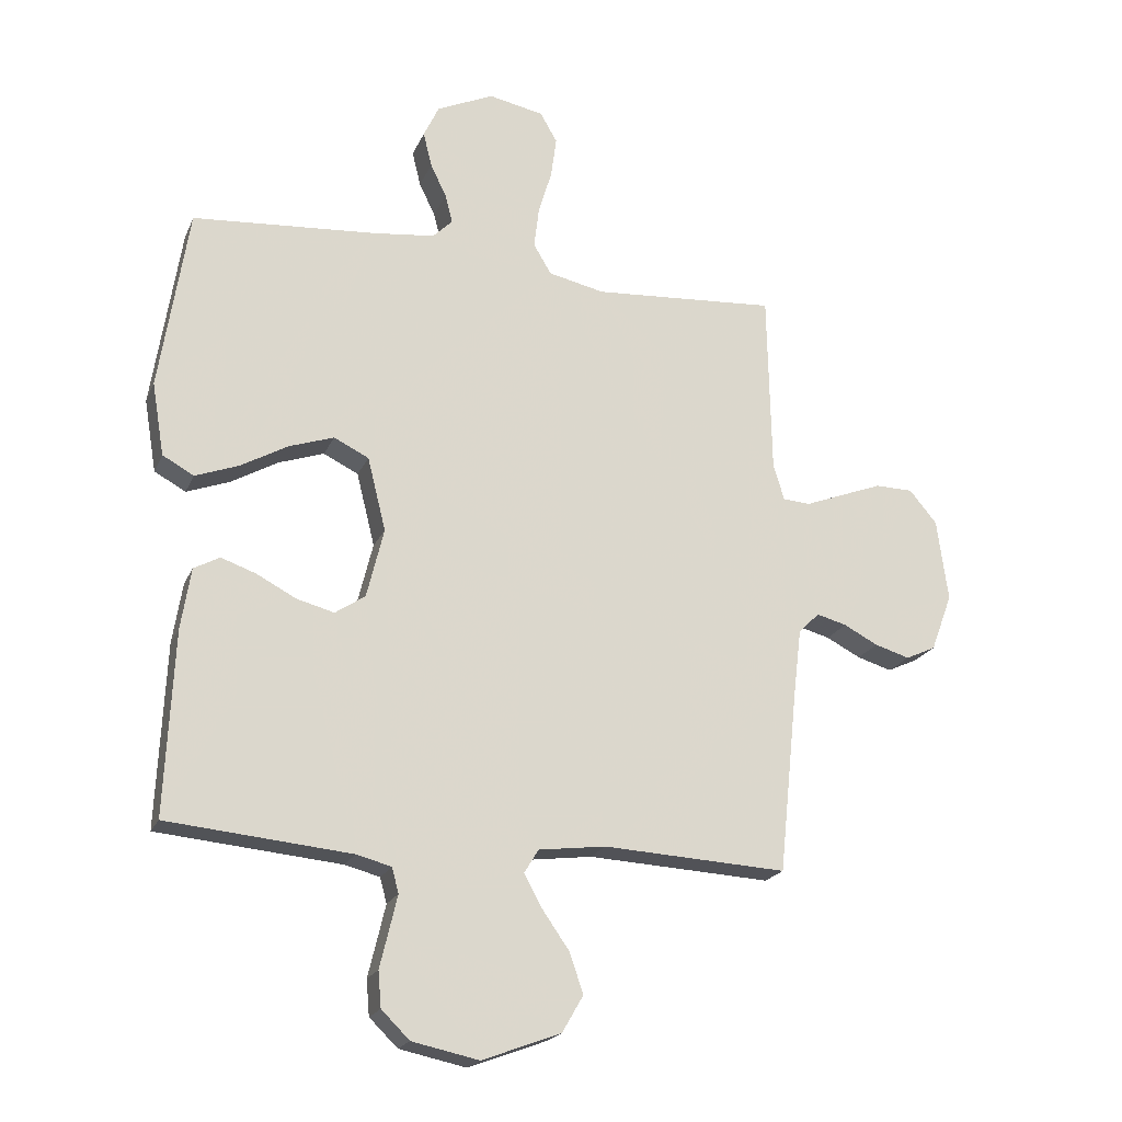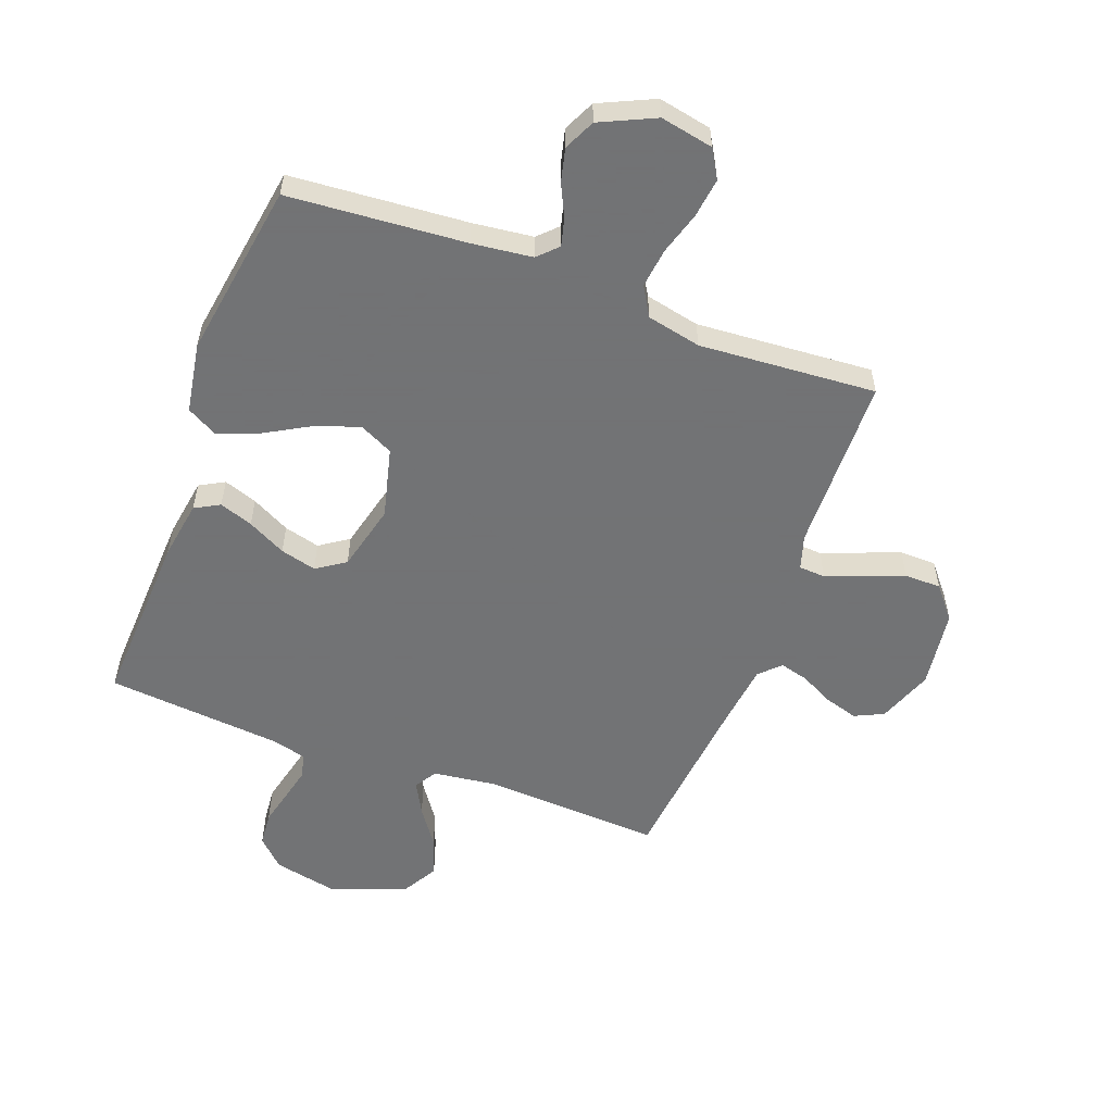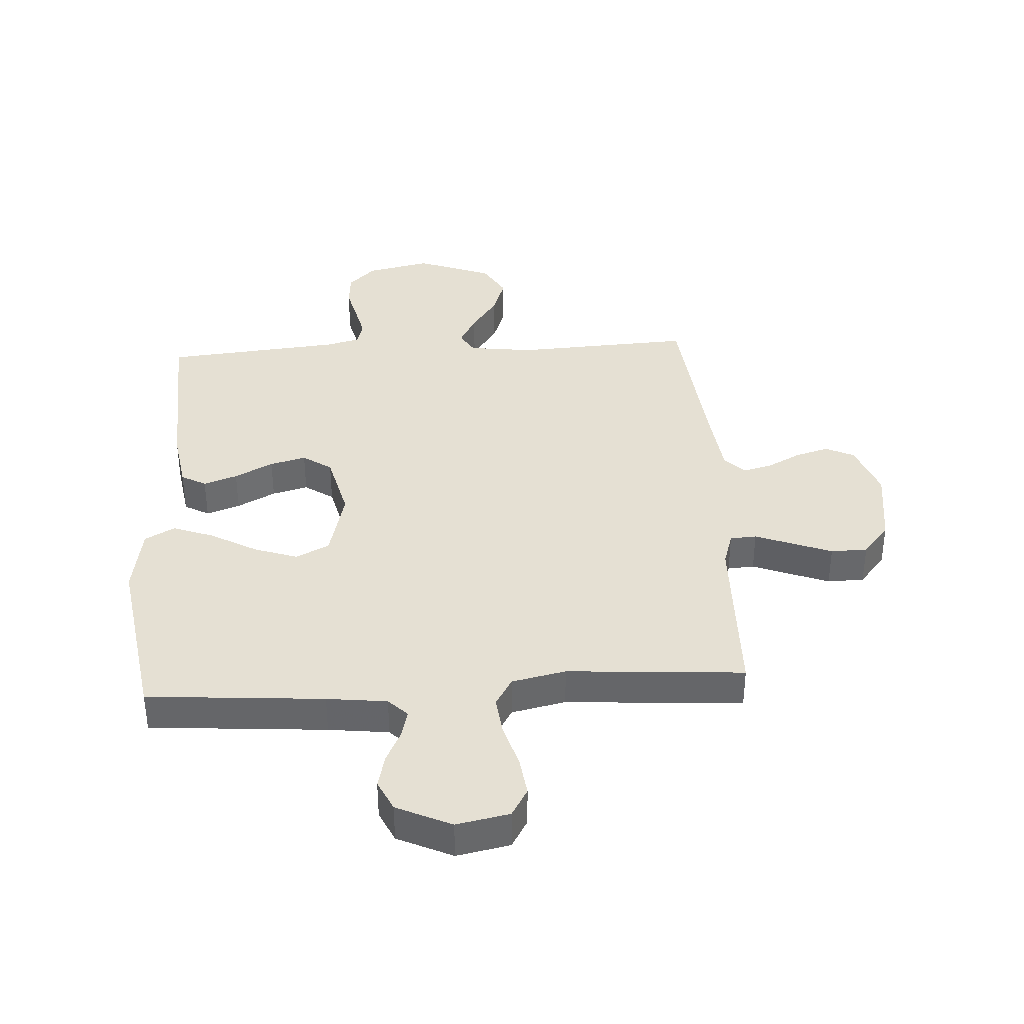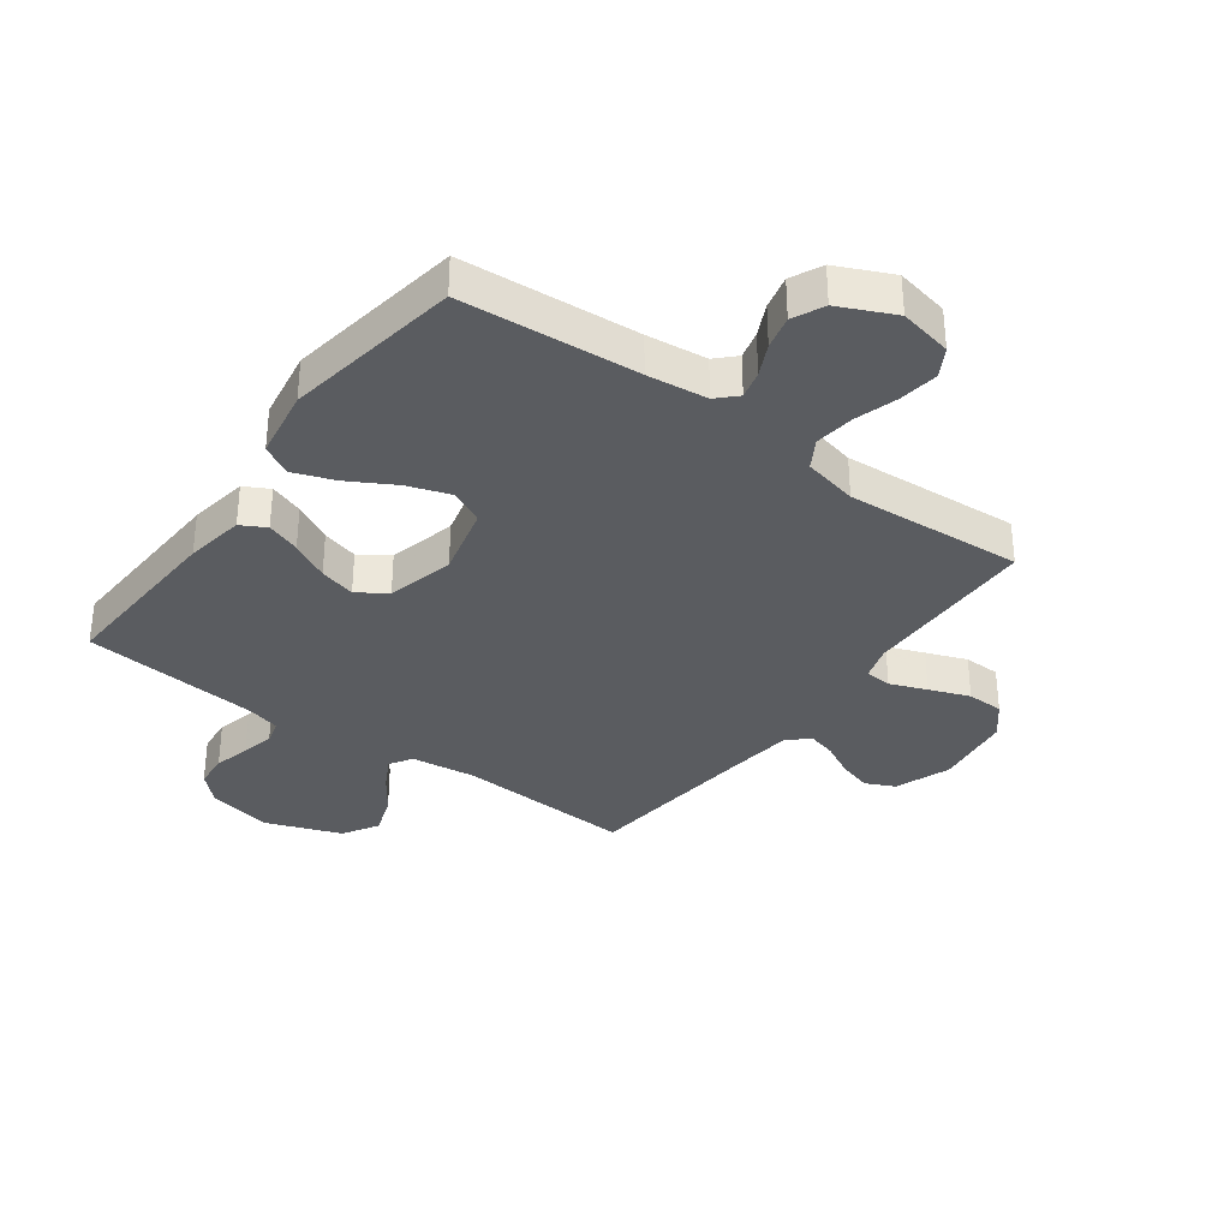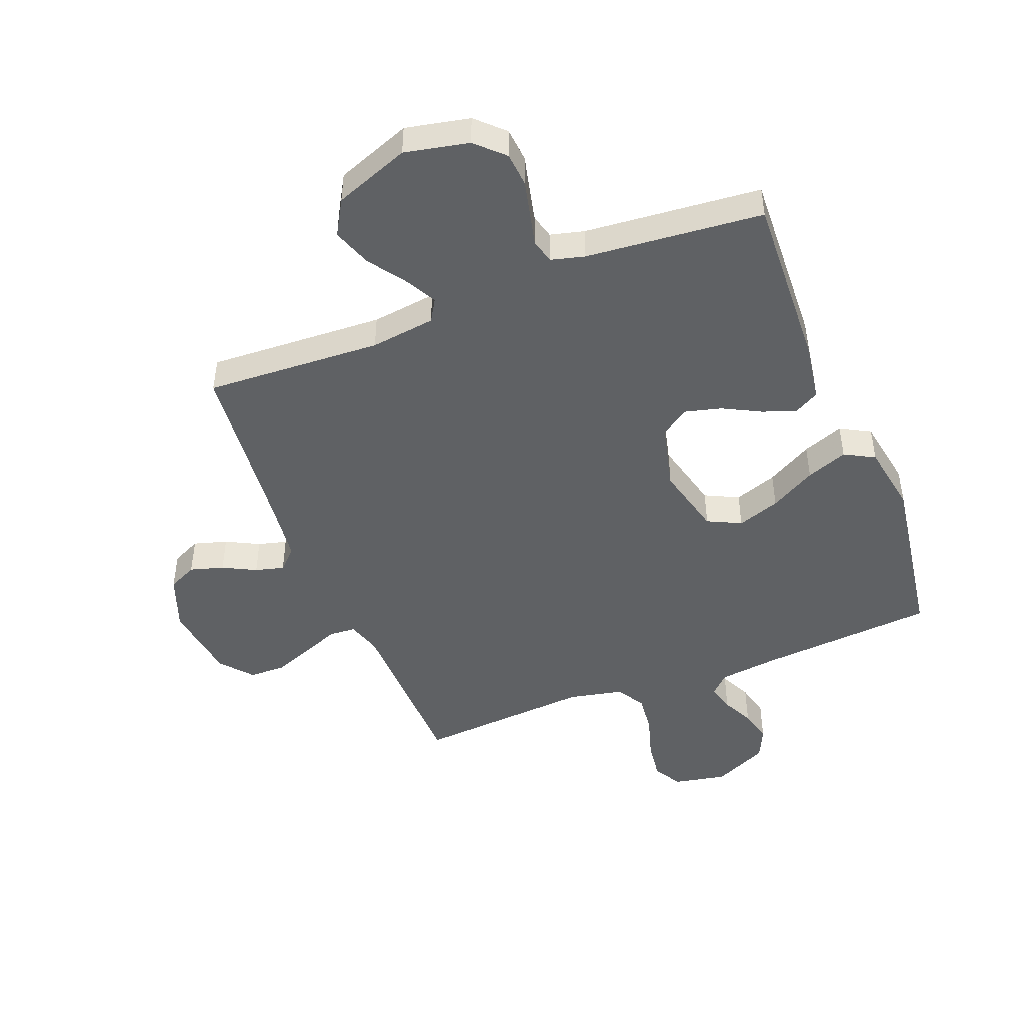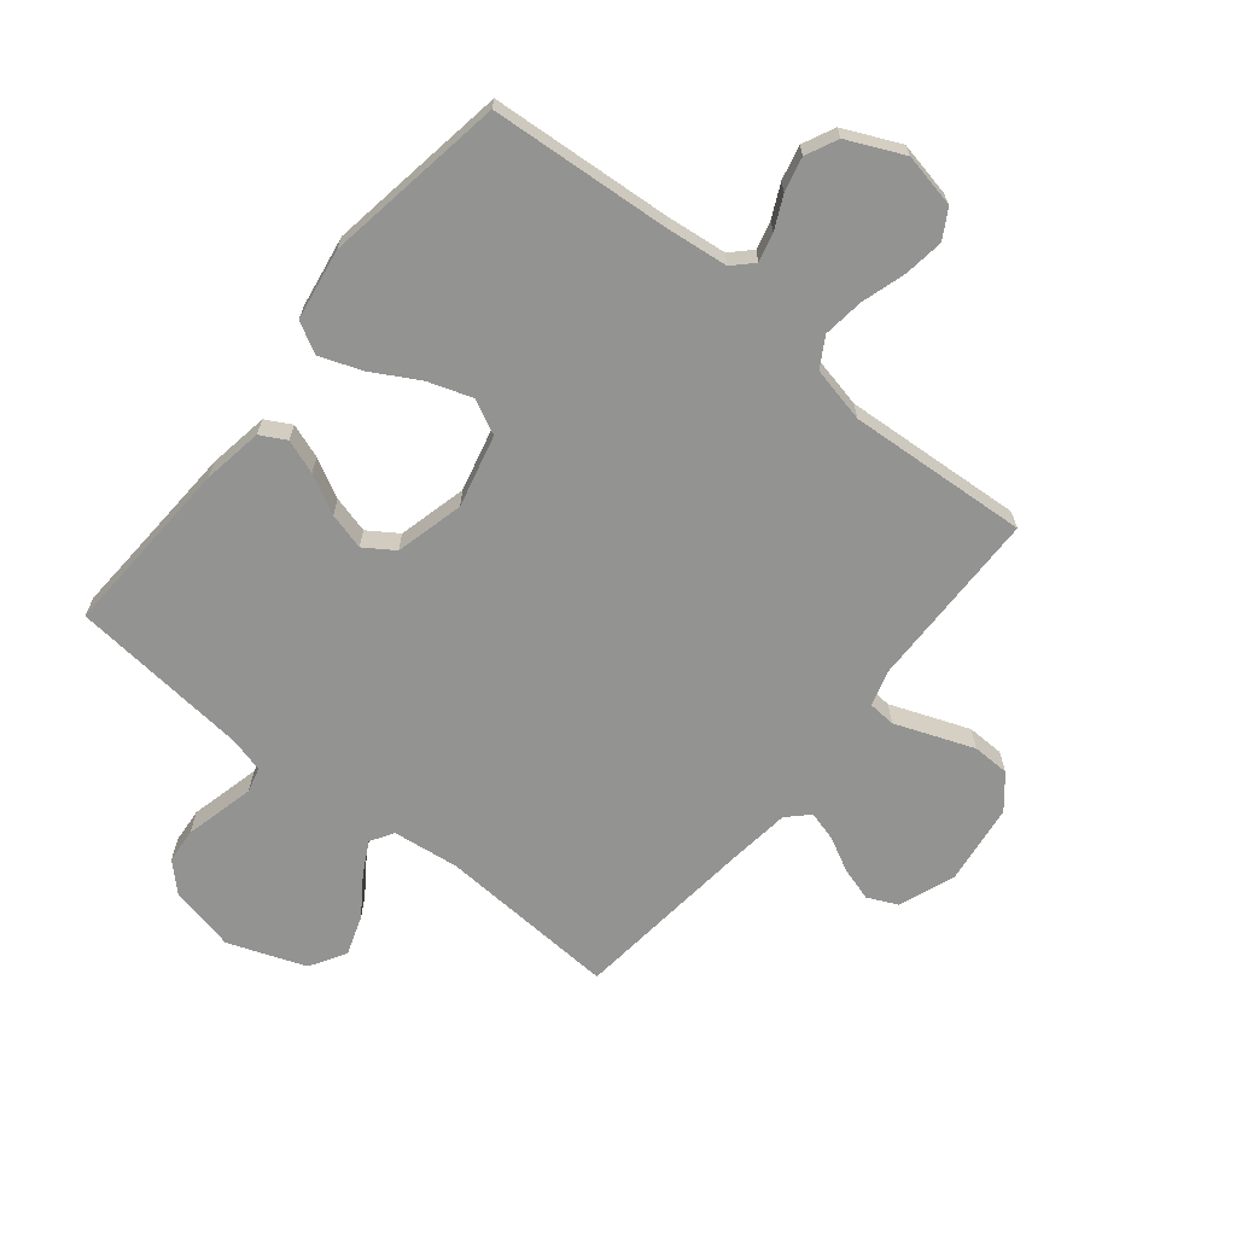
<metadata>
{"format":"obj","ext":"obj","renderer":"f3d","projection":"perspective","resolution":1024,"background":"white","views":[{"elev":-20.5,"azim":-18.6,"up":"+Z"},{"elev":-55.7,"azim":-20.4,"up":"+Y"},{"elev":38.0,"azim":-3.4,"up":"+Y"},{"elev":-34.2,"azim":-36.4,"up":"+Y"},{"elev":-46.7,"azim":-158.4,"up":"+Y"},{"elev":-66.7,"azim":-39.2,"up":"+Y"}]}
</metadata>
<code>
v 0.5 0.07 -0.5
v 0.2 0.07 -0.484
v 0.09 0.07 -0.498
v 0.067 0.07 -0.536
v 0.096 0.07 -0.59
v 0.14 0.07 -0.653
v 0.163 0.07 -0.719
v 0.128 0.07 -0.779
v 0 0.07 -0.827
v -0.109 0.07 -0.804
v -0.155 0.07 -0.759
v -0.16 0.07 -0.701
v -0.145 0.07 -0.639
v -0.132 0.07 -0.584
v -0.143 0.07 -0.543
v -0.2 0.07 -0.528
v -0.5 0.07 -0.5
v -0.486 0.07 -0.2
v -0.47 0.07 -0.1
v -0.428 0.07 -0.077
v -0.371 0.07 -0.097
v -0.306 0.07 -0.131
v -0.245 0.07 -0.147
v -0.196 0.07 -0.114
v -0.168 0.07 0
v -0.198 0.07 0.12
v -0.255 0.07 0.148
v -0.328 0.07 0.123
v -0.406 0.07 0.079
v -0.476 0.07 0.053
v -0.527 0.07 0.081
v -0.547 0.07 0.2
v -0.5 0.07 0.5
v -0.2 0.07 0.523
v -0.098 0.07 0.535
v -0.066 0.07 0.567
v -0.078 0.07 0.614
v -0.104 0.07 0.668
v -0.118 0.07 0.725
v -0.093 0.07 0.778
v 0 0.07 0.821
v 0.09 0.07 0.803
v 0.118 0.07 0.755
v 0.109 0.07 0.688
v 0.087 0.07 0.615
v 0.079 0.07 0.548
v 0.108 0.07 0.499
v 0.2 0.07 0.479
v 0.5 0.07 0.5
v 0.506 0.07 0.2
v 0.524 0.07 0.142
v 0.569 0.07 0.139
v 0.631 0.07 0.163
v 0.699 0.07 0.189
v 0.761 0.07 0.188
v 0.806 0.07 0.134
v 0.824 0.07 0
v 0.789 0.07 -0.094
v 0.74 0.07 -0.117
v 0.683 0.07 -0.1
v 0.627 0.07 -0.071
v 0.578 0.07 -0.058
v 0.544 0.07 -0.092
v 0.531 0.07 -0.2
v 0.5 0 -0.5
v 0.2 0 -0.484
v 0.09 0 -0.498
v 0.067 0 -0.536
v 0.096 0 -0.59
v 0.14 0 -0.653
v 0.163 0 -0.719
v 0.128 0 -0.779
v 0 0 -0.827
v -0.109 0 -0.804
v -0.155 0 -0.759
v -0.16 0 -0.701
v -0.145 0 -0.639
v -0.132 0 -0.584
v -0.143 0 -0.543
v -0.2 0 -0.528
v -0.5 0 -0.5
v -0.486 0 -0.2
v -0.47 0 -0.1
v -0.428 0 -0.077
v -0.371 0 -0.097
v -0.306 0 -0.131
v -0.245 0 -0.147
v -0.196 0 -0.114
v -0.168 0 0
v -0.198 0 0.12
v -0.255 0 0.148
v -0.328 0 0.123
v -0.406 0 0.079
v -0.476 0 0.053
v -0.527 0 0.081
v -0.547 0 0.2
v -0.5 0 0.5
v -0.2 0 0.523
v -0.098 0 0.535
v -0.066 0 0.567
v -0.078 0 0.614
v -0.104 0 0.668
v -0.118 0 0.725
v -0.093 0 0.778
v 0 0 0.821
v 0.09 0 0.803
v 0.118 0 0.755
v 0.109 0 0.688
v 0.087 0 0.615
v 0.079 0 0.548
v 0.108 0 0.499
v 0.2 0 0.479
v 0.5 0 0.5
v 0.506 0 0.2
v 0.524 0 0.142
v 0.569 0 0.139
v 0.631 0 0.163
v 0.699 0 0.189
v 0.761 0 0.188
v 0.806 0 0.134
v 0.824 0 0
v 0.789 0 -0.094
v 0.74 0 -0.117
v 0.683 0 -0.1
v 0.627 0 -0.071
v 0.578 0 -0.058
v 0.544 0 -0.092
v 0.531 0 -0.2
f 59 60 61
f 58 59 61
f 57 58 61
f 56 57 61
f 55 56 61
f 54 55 61
f 53 54 61
f 52 53 61
f 51 52 61 62
f 50 51 62 63
f 48 49 50
f 50 63 64
f 48 50 64
f 47 48 64
f 43 44 45
f 42 43 45
f 41 42 45
f 40 41 45
f 39 40 45
f 38 39 45
f 37 38 45
f 36 37 45 46
f 35 36 46 47
f 32 33 34
f 31 32 34
f 30 31 34
f 29 30 34
f 28 29 34
f 34 35 47
f 28 34 47
f 27 28 47
f 20 21 22
f 19 20 22
f 18 19 22
f 17 18 22
f 16 17 22
f 15 16 22 23
f 14 15 23 24
f 11 12 13
f 10 11 13
f 9 10 13
f 8 9 13
f 7 8 13
f 6 7 13
f 5 6 13
f 4 5 13 14
f 14 24 25
f 4 14 25
f 3 4 25
f 64 1 2
f 26 27 47 64
f 25 26 64
f 3 25 64
f 2 3 64
f 125 124 123
f 125 123 122
f 125 122 121
f 125 121 120
f 125 120 119
f 125 119 118
f 125 118 117
f 125 117 116
f 126 125 116 115
f 127 126 115 114
f 114 113 112
f 128 127 114
f 128 114 112
f 128 112 111
f 109 108 107
f 109 107 106
f 109 106 105
f 109 105 104
f 109 104 103
f 109 103 102
f 109 102 101
f 110 109 101 100
f 111 110 100 99
f 98 97 96
f 98 96 95
f 98 95 94
f 98 94 93
f 98 93 92
f 111 99 98
f 111 98 92
f 111 92 91
f 86 85 84
f 86 84 83
f 86 83 82
f 86 82 81
f 86 81 80
f 87 86 80 79
f 88 87 79 78
f 77 76 75
f 77 75 74
f 77 74 73
f 77 73 72
f 77 72 71
f 77 71 70
f 77 70 69
f 78 77 69 68
f 89 88 78
f 89 78 68
f 89 68 67
f 66 65 128
f 128 111 91 90
f 128 90 89
f 128 89 67
f 128 67 66
f 1 65 66 2
f 2 66 67 3
f 3 67 68 4
f 4 68 69 5
f 5 69 70 6
f 6 70 71 7
f 7 71 72 8
f 8 72 73 9
f 9 73 74 10
f 10 74 75 11
f 11 75 76 12
f 12 76 77 13
f 13 77 78 14
f 14 78 79 15
f 15 79 80 16
f 16 80 81 17
f 17 81 82 18
f 18 82 83 19
f 19 83 84 20
f 20 84 85 21
f 21 85 86 22
f 22 86 87 23
f 23 87 88 24
f 24 88 89 25
f 25 89 90 26
f 26 90 91 27
f 27 91 92 28
f 28 92 93 29
f 29 93 94 30
f 30 94 95 31
f 31 95 96 32
f 32 96 97 33
f 33 97 98 34
f 34 98 99 35
f 35 99 100 36
f 36 100 101 37
f 37 101 102 38
f 38 102 103 39
f 39 103 104 40
f 40 104 105 41
f 41 105 106 42
f 42 106 107 43
f 43 107 108 44
f 44 108 109 45
f 45 109 110 46
f 46 110 111 47
f 47 111 112 48
f 48 112 113 49
f 49 113 114 50
f 50 114 115 51
f 51 115 116 52
f 52 116 117 53
f 53 117 118 54
f 54 118 119 55
f 55 119 120 56
f 56 120 121 57
f 57 121 122 58
f 58 122 123 59
f 59 123 124 60
f 60 124 125 61
f 61 125 126 62
f 62 126 127 63
f 63 127 128 64
f 64 128 65 1

</code>
